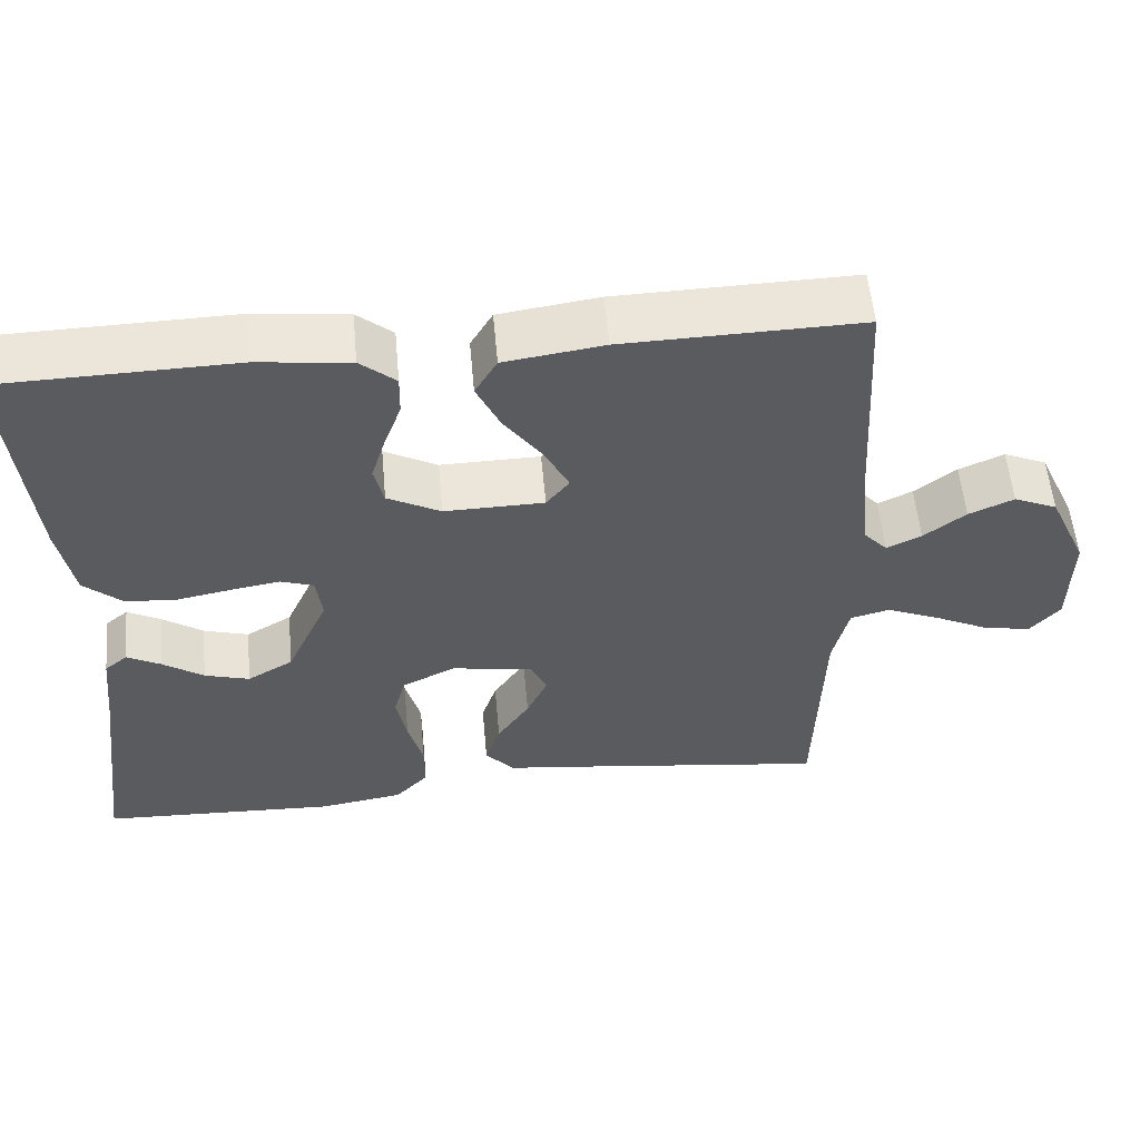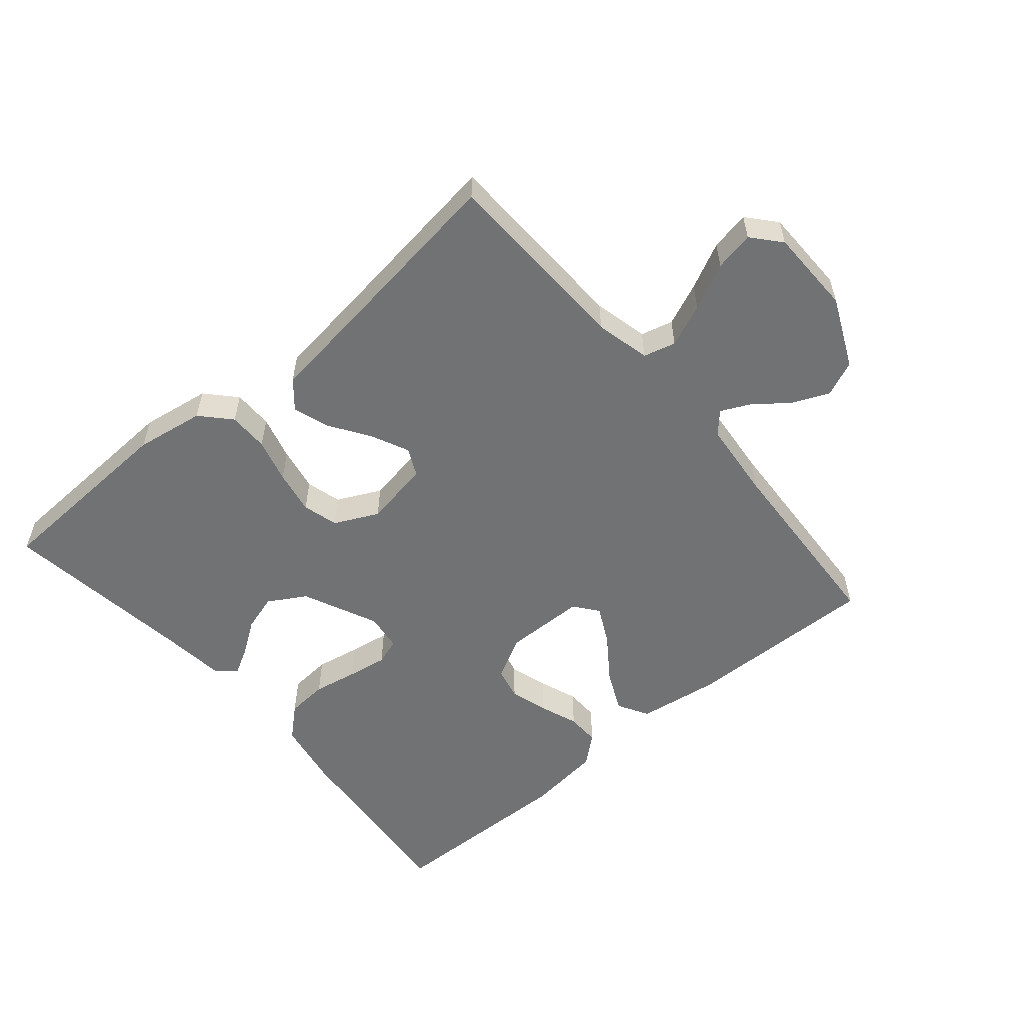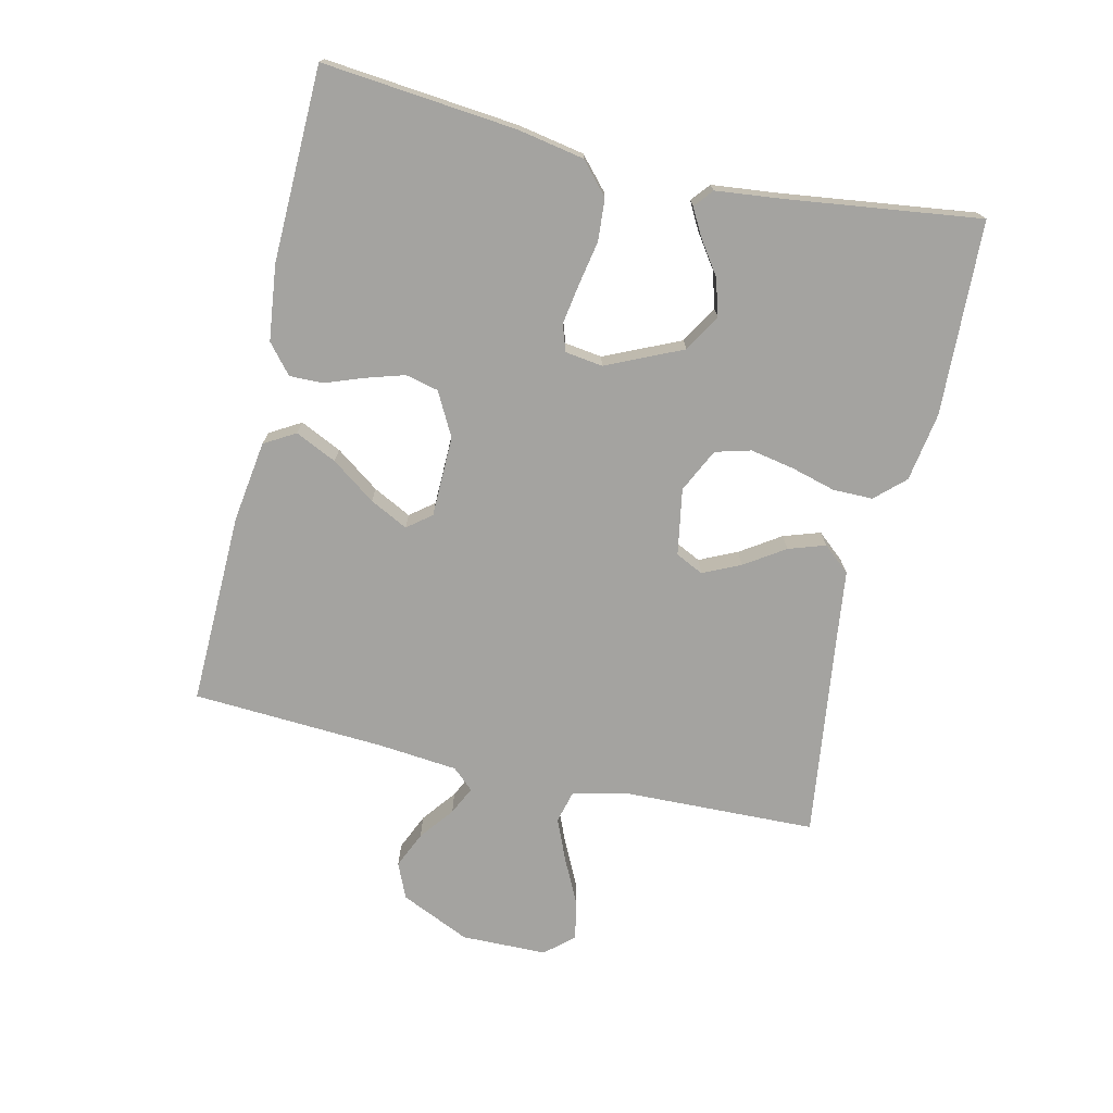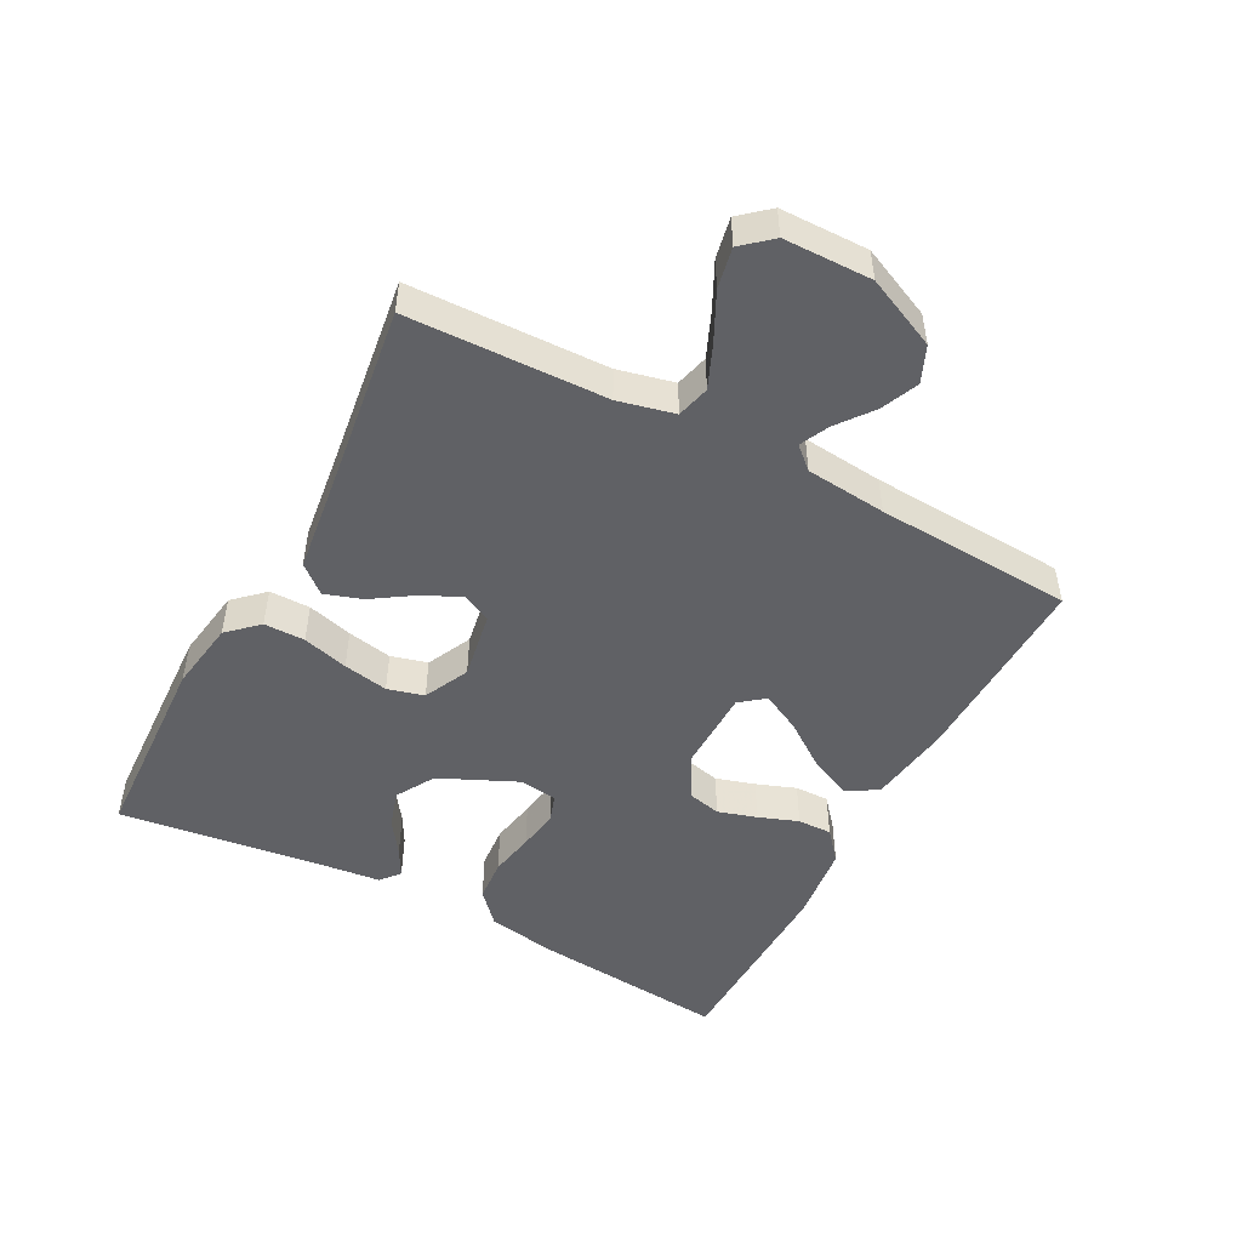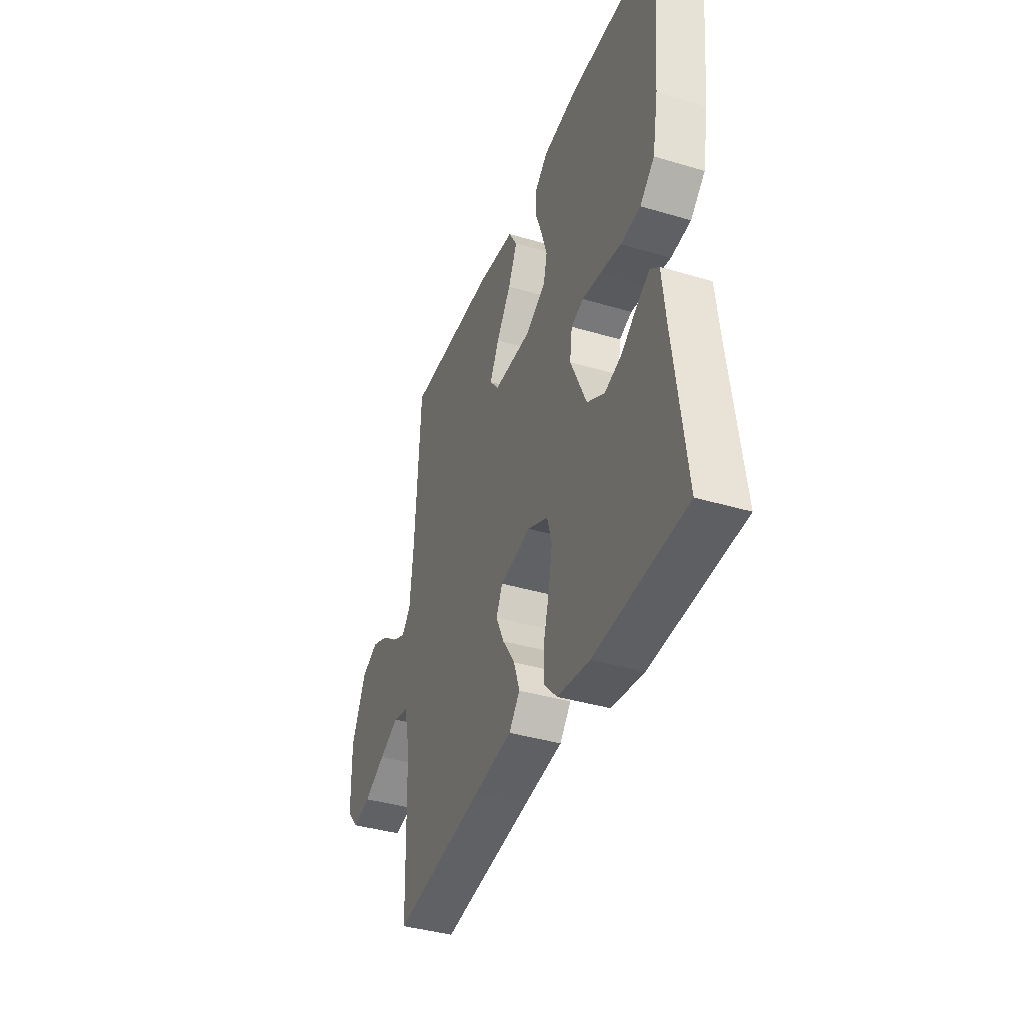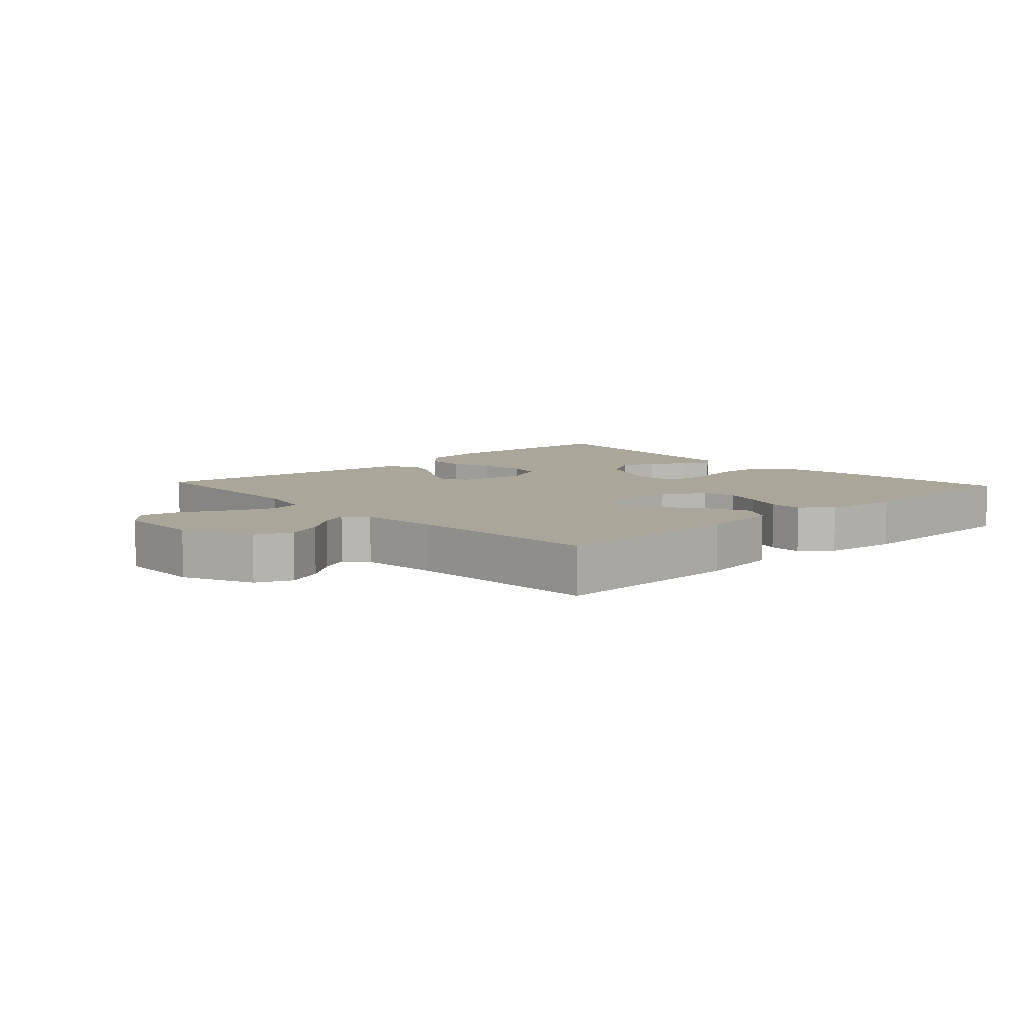
<metadata>
{"format":"obj","ext":"obj","renderer":"f3d","projection":"perspective","resolution":1024,"background":"white","views":[{"elev":56.0,"azim":174.8,"up":"+Z"},{"elev":-55.4,"azim":-139.7,"up":"+Y"},{"elev":-73.0,"azim":77.0,"up":"+Y"},{"elev":-49.2,"azim":-117.9,"up":"+Y"},{"elev":-39.4,"azim":69.7,"up":"+Z"},{"elev":7.8,"azim":-42.7,"up":"+Y"}]}
</metadata>
<code>
v -0.5 0.07 -0.5
v -0.509 0.07 -0.2
v -0.529 0.07 -0.115
v -0.579 0.07 -0.102
v -0.645 0.07 -0.13
v -0.716 0.07 -0.165
v -0.777 0.07 -0.177
v -0.815 0.07 -0.133
v -0.817 0.07 0
v -0.768 0.07 0.108
v -0.713 0.07 0.132
v -0.656 0.07 0.107
v -0.603 0.07 0.066
v -0.559 0.07 0.045
v -0.529 0.07 0.078
v -0.517 0.07 0.2
v -0.5 0.07 0.5
v -0.2 0.07 0.493
v -0.074 0.07 0.475
v -0.046 0.07 0.427
v -0.076 0.07 0.363
v -0.125 0.07 0.295
v -0.155 0.07 0.236
v -0.126 0.07 0.199
v 0 0.07 0.197
v 0.067 0.07 0.233
v 0.079 0.07 0.284
v 0.061 0.07 0.343
v 0.039 0.07 0.403
v 0.038 0.07 0.455
v 0.083 0.07 0.493
v 0.2 0.07 0.507
v 0.5 0.07 0.5
v 0.471 0.07 0.2
v 0.452 0.07 0.097
v 0.404 0.07 0.054
v 0.339 0.07 0.049
v 0.27 0.07 0.062
v 0.208 0.07 0.072
v 0.167 0.07 0.058
v 0.159 0.07 0
v 0.212 0.07 -0.117
v 0.27 0.07 -0.151
v 0.327 0.07 -0.134
v 0.379 0.07 -0.098
v 0.421 0.07 -0.075
v 0.45 0.07 -0.099
v 0.461 0.07 -0.2
v 0.5 0.07 -0.5
v 0.2 0.07 -0.513
v 0.093 0.07 -0.496
v 0.051 0.07 -0.451
v 0.051 0.07 -0.389
v 0.07 0.07 -0.32
v 0.083 0.07 -0.252
v 0.068 0.07 -0.197
v 0 0.07 -0.164
v -0.103 0.07 -0.182
v -0.124 0.07 -0.225
v -0.097 0.07 -0.283
v -0.056 0.07 -0.345
v -0.037 0.07 -0.402
v -0.073 0.07 -0.444
v -0.2 0.07 -0.46
v -0.5 0 -0.5
v -0.509 0 -0.2
v -0.529 0 -0.115
v -0.579 0 -0.102
v -0.645 0 -0.13
v -0.716 0 -0.165
v -0.777 0 -0.177
v -0.815 0 -0.133
v -0.817 0 0
v -0.768 0 0.108
v -0.713 0 0.132
v -0.656 0 0.107
v -0.603 0 0.066
v -0.559 0 0.045
v -0.529 0 0.078
v -0.517 0 0.2
v -0.5 0 0.5
v -0.2 0 0.493
v -0.074 0 0.475
v -0.046 0 0.427
v -0.076 0 0.363
v -0.125 0 0.295
v -0.155 0 0.236
v -0.126 0 0.199
v 0 0 0.197
v 0.067 0 0.233
v 0.079 0 0.284
v 0.061 0 0.343
v 0.039 0 0.403
v 0.038 0 0.455
v 0.083 0 0.493
v 0.2 0 0.507
v 0.5 0 0.5
v 0.471 0 0.2
v 0.452 0 0.097
v 0.404 0 0.054
v 0.339 0 0.049
v 0.27 0 0.062
v 0.208 0 0.072
v 0.167 0 0.058
v 0.159 0 0
v 0.212 0 -0.117
v 0.27 0 -0.151
v 0.327 0 -0.134
v 0.379 0 -0.098
v 0.421 0 -0.075
v 0.45 0 -0.099
v 0.461 0 -0.2
v 0.5 0 -0.5
v 0.2 0 -0.513
v 0.093 0 -0.496
v 0.051 0 -0.451
v 0.051 0 -0.389
v 0.07 0 -0.32
v 0.083 0 -0.252
v 0.068 0 -0.197
v 0 0 -0.164
v -0.103 0 -0.182
v -0.124 0 -0.225
v -0.097 0 -0.283
v -0.056 0 -0.345
v -0.037 0 -0.402
v -0.073 0 -0.444
v -0.2 0 -0.46
f 62 63 64
f 61 62 64
f 60 61 64
f 64 1 2
f 60 64 2
f 59 60 2
f 58 59 2 3
f 57 58 3 4
f 52 53 54
f 51 52 54
f 50 51 54
f 49 50 54
f 48 49 54
f 47 48 54
f 46 47 54
f 45 46 54
f 44 45 54
f 43 44 54 55
f 42 43 55 56
f 36 37 38
f 35 36 38
f 34 35 38
f 33 34 38
f 32 33 38
f 31 32 38
f 30 31 38
f 29 30 38
f 28 29 38
f 27 28 38 39
f 26 27 39 40
f 20 21 22
f 19 20 22
f 18 19 22
f 17 18 22
f 16 17 22
f 15 16 22 23
f 14 15 23 24
f 11 12 13
f 10 11 13
f 9 10 13
f 8 9 13
f 7 8 13
f 6 7 13
f 5 6 13
f 4 5 13 14
f 14 24 25
f 4 14 25
f 57 4 25
f 56 57 25
f 42 56 25
f 41 42 25
f 25 26 40 41
f 128 127 126
f 128 126 125
f 128 125 124
f 66 65 128
f 66 128 124
f 66 124 123
f 67 66 123 122
f 68 67 122 121
f 118 117 116
f 118 116 115
f 118 115 114
f 118 114 113
f 118 113 112
f 118 112 111
f 118 111 110
f 118 110 109
f 118 109 108
f 119 118 108 107
f 120 119 107 106
f 102 101 100
f 102 100 99
f 102 99 98
f 102 98 97
f 102 97 96
f 102 96 95
f 102 95 94
f 102 94 93
f 102 93 92
f 103 102 92 91
f 104 103 91 90
f 86 85 84
f 86 84 83
f 86 83 82
f 86 82 81
f 86 81 80
f 87 86 80 79
f 88 87 79 78
f 77 76 75
f 77 75 74
f 77 74 73
f 77 73 72
f 77 72 71
f 77 71 70
f 77 70 69
f 78 77 69 68
f 89 88 78
f 89 78 68
f 89 68 121
f 89 121 120
f 89 120 106
f 89 106 105
f 105 104 90 89
f 1 65 66 2
f 2 66 67 3
f 3 67 68 4
f 4 68 69 5
f 5 69 70 6
f 6 70 71 7
f 7 71 72 8
f 8 72 73 9
f 9 73 74 10
f 10 74 75 11
f 11 75 76 12
f 12 76 77 13
f 13 77 78 14
f 14 78 79 15
f 15 79 80 16
f 16 80 81 17
f 17 81 82 18
f 18 82 83 19
f 19 83 84 20
f 20 84 85 21
f 21 85 86 22
f 22 86 87 23
f 23 87 88 24
f 24 88 89 25
f 25 89 90 26
f 26 90 91 27
f 27 91 92 28
f 28 92 93 29
f 29 93 94 30
f 30 94 95 31
f 31 95 96 32
f 32 96 97 33
f 33 97 98 34
f 34 98 99 35
f 35 99 100 36
f 36 100 101 37
f 37 101 102 38
f 38 102 103 39
f 39 103 104 40
f 40 104 105 41
f 41 105 106 42
f 42 106 107 43
f 43 107 108 44
f 44 108 109 45
f 45 109 110 46
f 46 110 111 47
f 47 111 112 48
f 48 112 113 49
f 49 113 114 50
f 50 114 115 51
f 51 115 116 52
f 52 116 117 53
f 53 117 118 54
f 54 118 119 55
f 55 119 120 56
f 56 120 121 57
f 57 121 122 58
f 58 122 123 59
f 59 123 124 60
f 60 124 125 61
f 61 125 126 62
f 62 126 127 63
f 63 127 128 64
f 64 128 65 1

</code>
